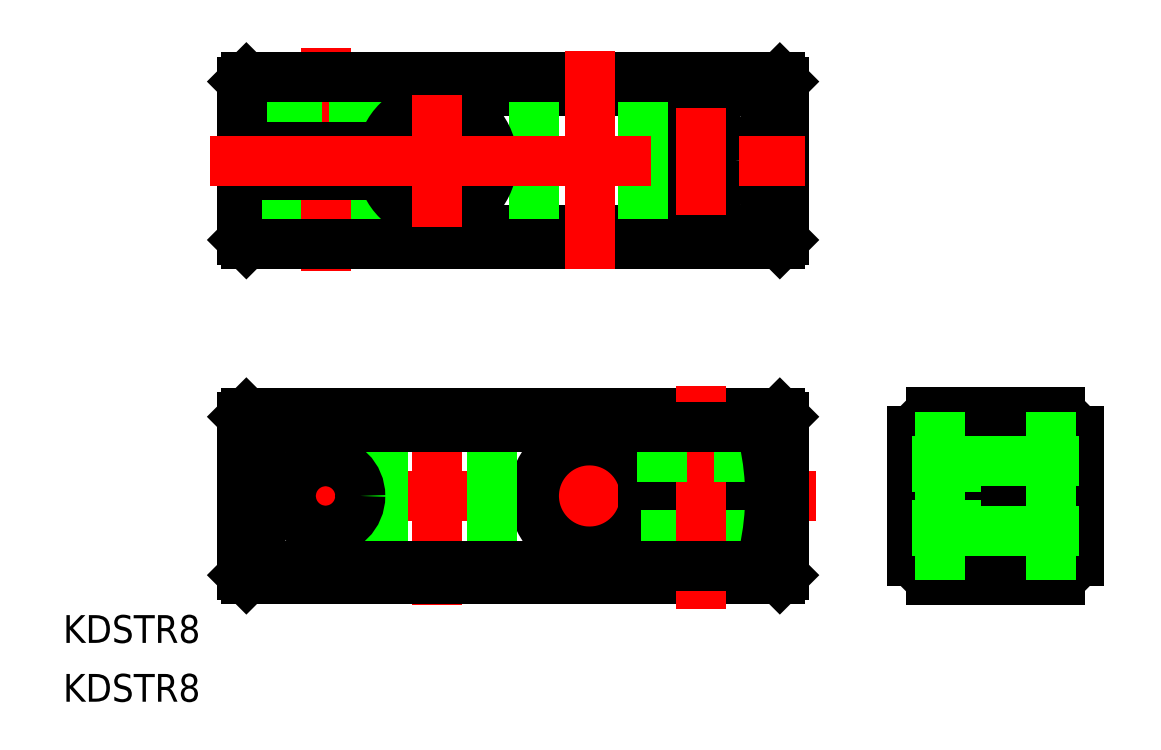
<metadata>
{"format":"dxf","ext":"dxf","renderer":"ezdxf+matplotlib","layout":"modelspace","background":"white","min_lineweight":24,"dpi":150}
</metadata>
<code>
0
SECTION
2
ENTITIES
0
ARC
8
0
10
491.9
20
662.7
30
0
40
5
50
281.5
51
78.46
0
LINE
8
CENTER
10
484.2
20
662.7
30
0
11
499.1
21
662.7
31
0
0
LINE
8
CENTER
10
491.9
20
670.3
30
0
11
491.9
21
655.3
31
0
0
ARC
8
0
10
491.9
20
662.7
30
0
40
7.6
50
127.7
51
142.3
0
LINE
8
0
10
487.3
20
668.7
30
0
11
496.6
21
668.7
31
0
0
LINE
8
0
10
485.9
20
658
30
0
11
485.9
21
667.3
31
0
0
LINE
8
0
10
496.6
20
656.7
30
0
11
487.3
21
656.7
31
0
0
LINE
8
0
10
497.9
20
667.3
30
0
11
497.9
21
658
31
0
0
ARC
8
0
10
491.9
20
662.7
30
0
40
7.6
50
217.7
51
232.3
0
ARC
8
0
10
491.9
20
662.7
30
0
40
7.6
50
307.7
51
322.3
0
ARC
8
0
10
491.9
20
662.7
30
0
40
7.6
50
37.69
51
52.31
0
LINE
8
0
10
492.9
20
668.7
30
0
11
492.9
21
656.7
31
0
0
LINE
8
0
10
490.9
20
668.7
30
0
11
490.9
21
656.7
31
0
0
LINE
8
CENTER
10
479
20
662.7
30
0
11
436.2
21
662.7
31
0
0
LINE
8
CENTER
10
451.7
20
670.4
30
0
11
451.7
21
654.8
31
0
0
LINE
8
CENTER
10
462.7
20
657.9
30
0
11
462.7
21
667.5
31
0
0
LINE
8
0
10
437.7
20
668.4
30
0
11
437.7
21
657
31
0
0
LINE
8
0
10
476.4
20
668.7
30
0
11
438
21
668.7
31
0
0
LINE
8
0
10
476.7
20
657
30
0
11
476.7
21
661.7
31
0
0
LINE
8
0
10
438
20
656.7
30
0
11
476.4
21
656.7
31
0
0
ARC
8
0
10
462.7
20
662.7
30
0
40
4
50
14.48
51
345.5
0
LINE
8
0
10
466.6
20
663.7
30
0
11
476.7
21
663.7
31
0
0
LINE
8
0
10
466.6
20
661.7
30
0
11
476.7
21
661.7
31
0
0
LINE
8
0
10
468.2
20
661.7
30
0
11
468.2
21
656.7
31
0
0
LINE
8
0
10
468.6
20
661.7
30
0
11
468.6
21
656.7
31
0
0
LINE
8
0
10
472.8
20
661.7
30
0
11
472.8
21
656.7
31
0
0
LINE
8
0
10
473.2
20
661.7
30
0
11
473.2
21
656.7
31
0
0
LINE
8
CENTER
10
470.7
20
654.5
30
0
11
470.7
21
670.6
31
0
0
LINE
8
0
10
473.5
20
663.7
30
0
11
473.5
21
668.7
31
0
0
LINE
8
0
10
468
20
663.7
30
0
11
468
21
668.7
31
0
0
LINE
8
0
10
455.7
20
668.7
30
0
11
455.7
21
656.7
31
0
0
LINE
8
0
10
447.8
20
668.7
30
0
11
447.8
21
656.7
31
0
0
LINE
8
CENTER
10
443.7
20
666.6
30
0
11
443.7
21
658.9
31
0
0
CIRCLE
8
0
10
443.7
20
662.7
30
0
40
2.5
0
ARC
8
0
10
457.2
20
662.7
30
0
40
18.5
50
164.4
51
195.7
0
ARC
8
0
10
457.2
20
662.7
30
0
40
18.5
50
344.3
51
356.9
0
LINE
8
0
10
438
20
668.7
30
0
11
437.7
21
668.4
31
0
0
LINE
8
0
10
476.4
20
668.7
30
0
11
476.7
21
668.4
31
0
0
LINE
8
0
10
476.7
20
657
30
0
11
476.4
21
656.7
31
0
0
LINE
8
0
10
437.7
20
657
30
0
11
438
21
656.7
31
0
0
LINE
8
0
10
475
20
667.7
30
0
11
439.4
21
667.7
31
0
0
LINE
8
0
10
475
20
657.7
30
0
11
439.4
21
657.7
31
0
0
LINE
8
0
10
439.4
20
667.7
30
0
11
439.4
21
668.7
31
0
0
LINE
8
0
10
475
20
667.7
30
0
11
475
21
668.7
31
0
0
LINE
8
0
10
475
20
657.7
30
0
11
475
21
656.7
31
0
0
LINE
8
0
10
439.4
20
657.7
30
0
11
439.4
21
656.7
31
0
0
LINE
8
0
10
476.7
20
663.7
30
0
11
476.7
21
668.4
31
0
0
ARC
8
0
10
457.2
20
662.7
30
0
40
18.5
50
3.099
51
15.63
0
ARC
8
0
10
491.9
20
662.7
30
0
40
5
50
101.5
51
258.5
0
ARC
8
0
10
457.2
20
686.8
30
0
40
18.5
50
183.1
51
195.6
0
LINE
8
0
10
437.7
20
685.8
30
0
11
437.7
21
681.1
31
0
0
LINE
8
0
10
475
20
691.8
30
0
11
475
21
692.8
31
0
0
LINE
8
0
10
439.4
20
691.8
30
0
11
439.4
21
692.8
31
0
0
LINE
8
0
10
439.4
20
681.8
30
0
11
439.4
21
680.8
31
0
0
LINE
8
0
10
475
20
681.8
30
0
11
475
21
680.8
31
0
0
LINE
8
0
10
439.4
20
691.8
30
0
11
475
21
691.8
31
0
0
LINE
8
0
10
439.4
20
681.8
30
0
11
475
21
681.8
31
0
0
LINE
8
0
10
476.7
20
692.5
30
0
11
476.4
21
692.8
31
0
0
LINE
8
0
10
437.7
20
692.5
30
0
11
438
21
692.8
31
0
0
LINE
8
0
10
438
20
680.8
30
0
11
437.7
21
681.1
31
0
0
LINE
8
0
10
476.4
20
680.8
30
0
11
476.7
21
681.1
31
0
0
ARC
8
0
10
457.2
20
686.8
30
0
40
18.5
50
164.3
51
176.9
0
ARC
8
0
10
457.2
20
686.8
30
0
40
18.5
50
344.4
51
15.73
0
CIRCLE
8
0
10
470.7
20
686.8
30
0
40
2.5
0
LINE
8
CENTER
10
470.7
20
682.9
30
0
11
470.7
21
690.6
31
0
0
LINE
8
0
10
466.6
20
680.8
30
0
11
466.6
21
692.8
31
0
0
LINE
8
0
10
458.7
20
680.8
30
0
11
458.7
21
692.8
31
0
0
LINE
8
0
10
446.5
20
685.8
30
0
11
446.5
21
680.8
31
0
0
LINE
8
0
10
441
20
685.8
30
0
11
441
21
680.8
31
0
0
LINE
8
CENTER
10
443.7
20
694.9
30
0
11
443.7
21
678.9
31
0
0
LINE
8
0
10
441.2
20
687.8
30
0
11
441.2
21
692.8
31
0
0
LINE
8
0
10
441.6
20
687.8
30
0
11
441.6
21
692.8
31
0
0
LINE
8
0
10
445.8
20
687.8
30
0
11
445.8
21
692.8
31
0
0
LINE
8
0
10
446.2
20
687.8
30
0
11
446.2
21
692.8
31
0
0
LINE
8
0
10
447.8
20
687.8
30
0
11
437.7
21
687.8
31
0
0
LINE
8
0
10
447.8
20
685.8
30
0
11
437.7
21
685.8
31
0
0
ARC
8
0
10
451.7
20
686.8
30
0
40
4
50
194.5
51
165.5
0
LINE
8
0
10
476.4
20
692.8
30
0
11
438
21
692.8
31
0
0
LINE
8
0
10
437.7
20
692.5
30
0
11
437.7
21
687.8
31
0
0
LINE
8
0
10
438
20
680.8
30
0
11
476.4
21
680.8
31
0
0
LINE
8
0
10
476.7
20
681.1
30
0
11
476.7
21
692.5
31
0
0
LINE
8
CENTER
10
451.7
20
691.5
30
0
11
451.7
21
682
31
0
0
LINE
8
CENTER
10
462.7
20
679
30
0
11
462.7
21
694.7
31
0
0
LINE
8
CENTER
10
435.4
20
686.8
30
0
11
478.2
21
686.8
31
0
0
LINE
8
0
10
495.9
20
668.7
30
0
11
495.9
21
656.7
31
0
0
LINE
8
0
10
487.9
20
668.7
30
0
11
487.9
21
656.7
31
0
0
LINE
8
0
10
485.9
20
665.2
30
0
11
497.9
21
665.2
31
0
0
LINE
8
0
10
485.9
20
664.8
30
0
11
490.9
21
664.8
31
0
0
LINE
8
0
10
485.9
20
660.6
30
0
11
490.9
21
660.6
31
0
0
LINE
8
0
10
485.9
20
660.2
30
0
11
497.9
21
660.2
31
0
0
TEXT
8
0
10
424.8
20
652.1
30
0
40
2
1
KDSTR8
0
TEXT
8
0
10
424.8
20
647.9
30
0
40
2
1
KDSTR8
0
ENDSEC
0
EOF

</code>
